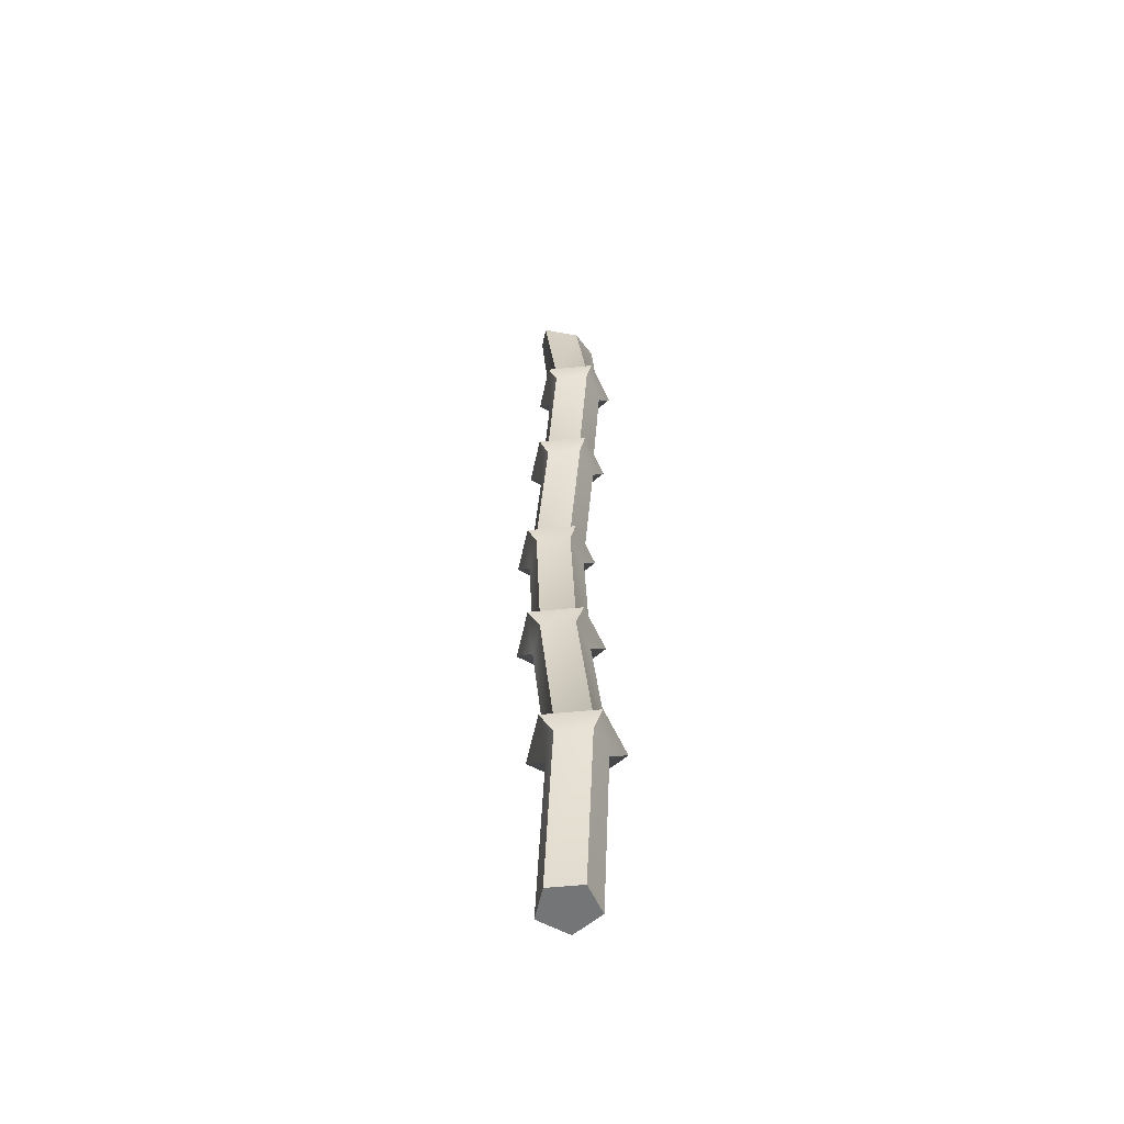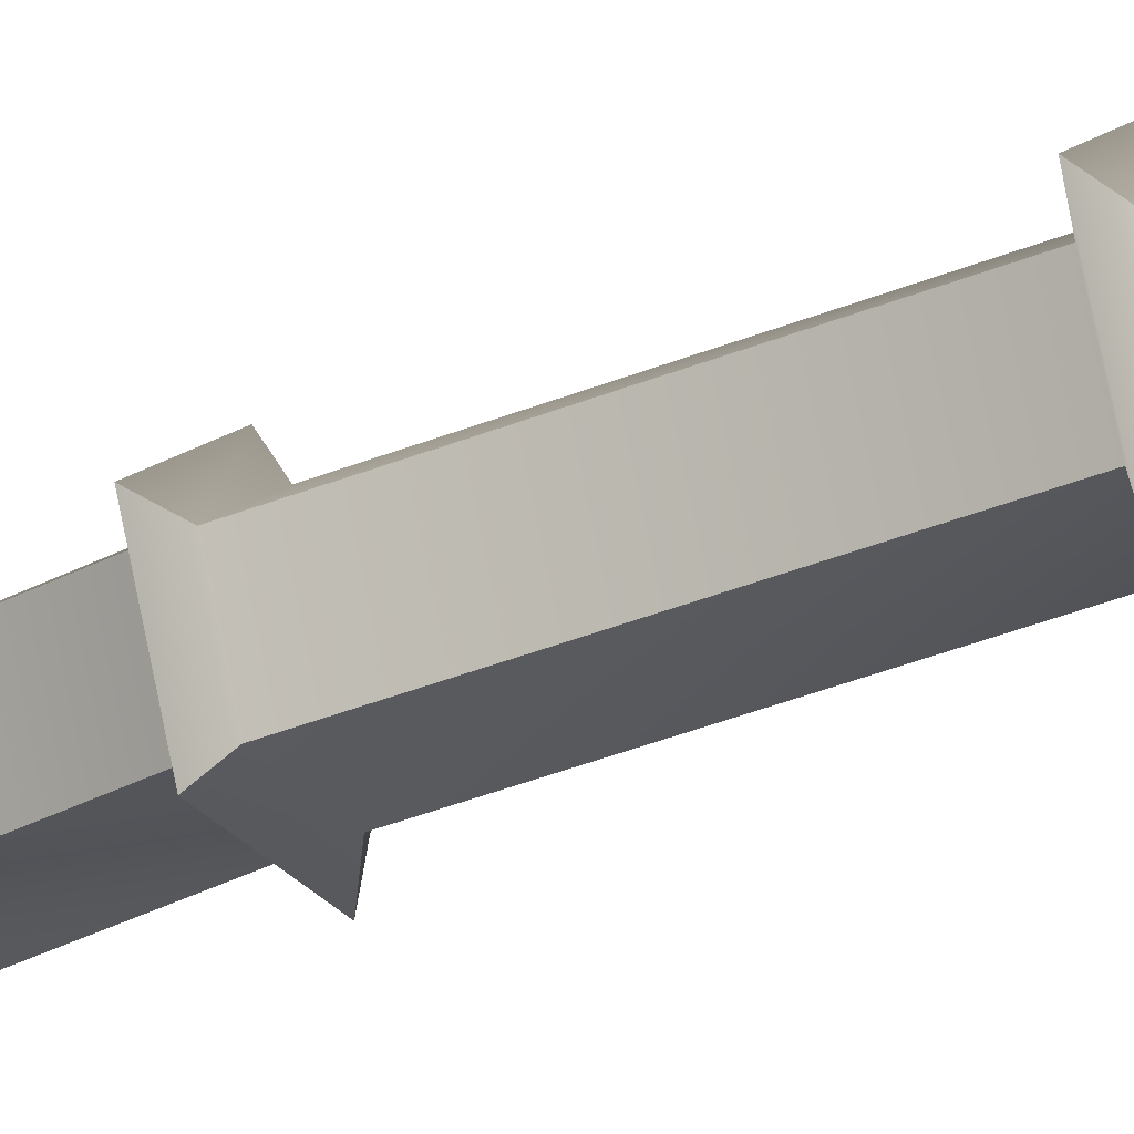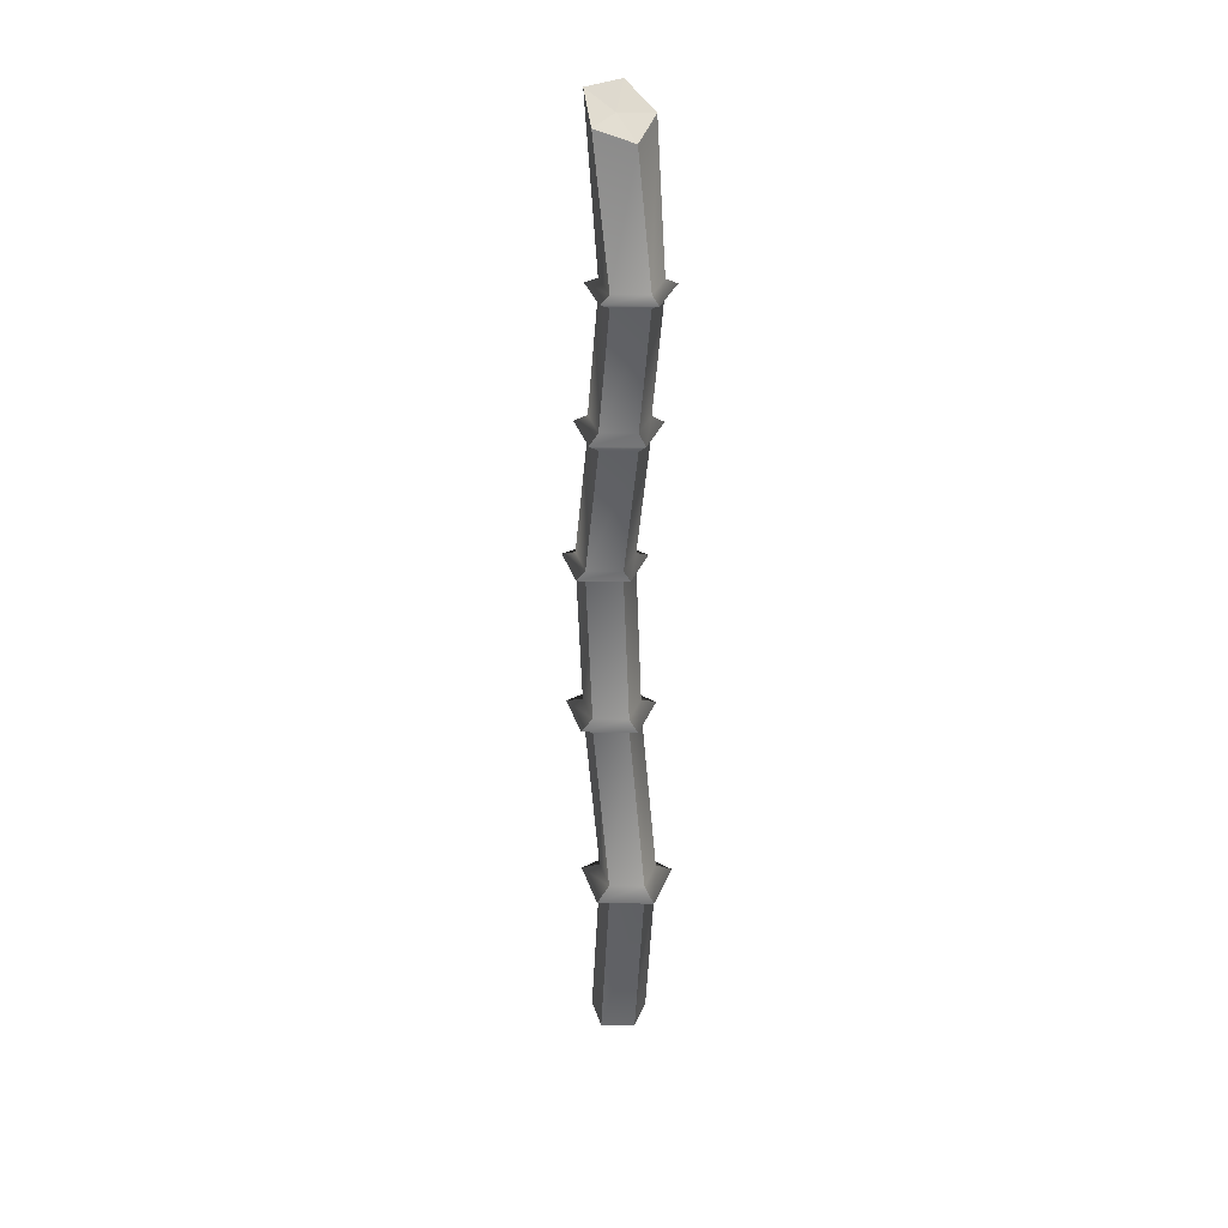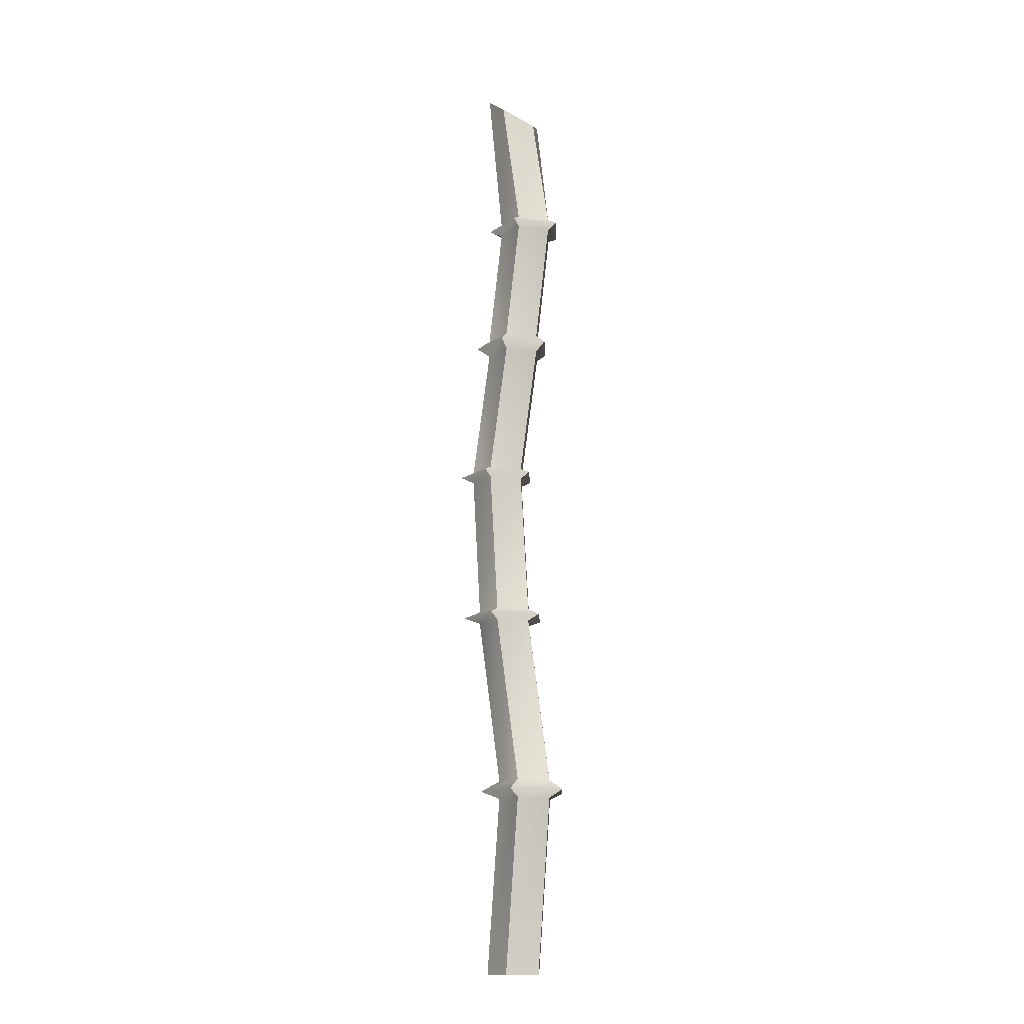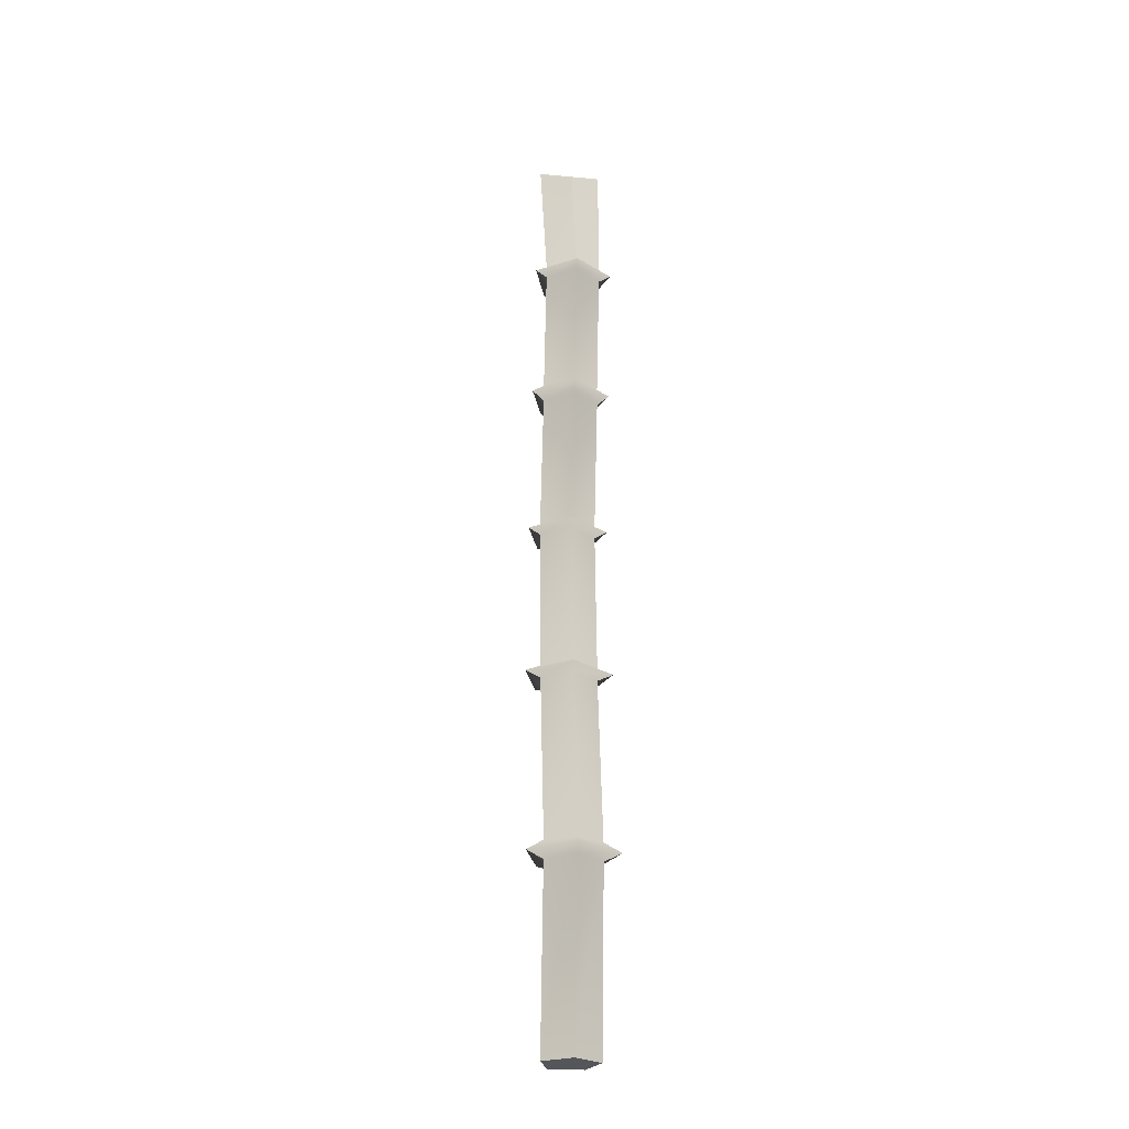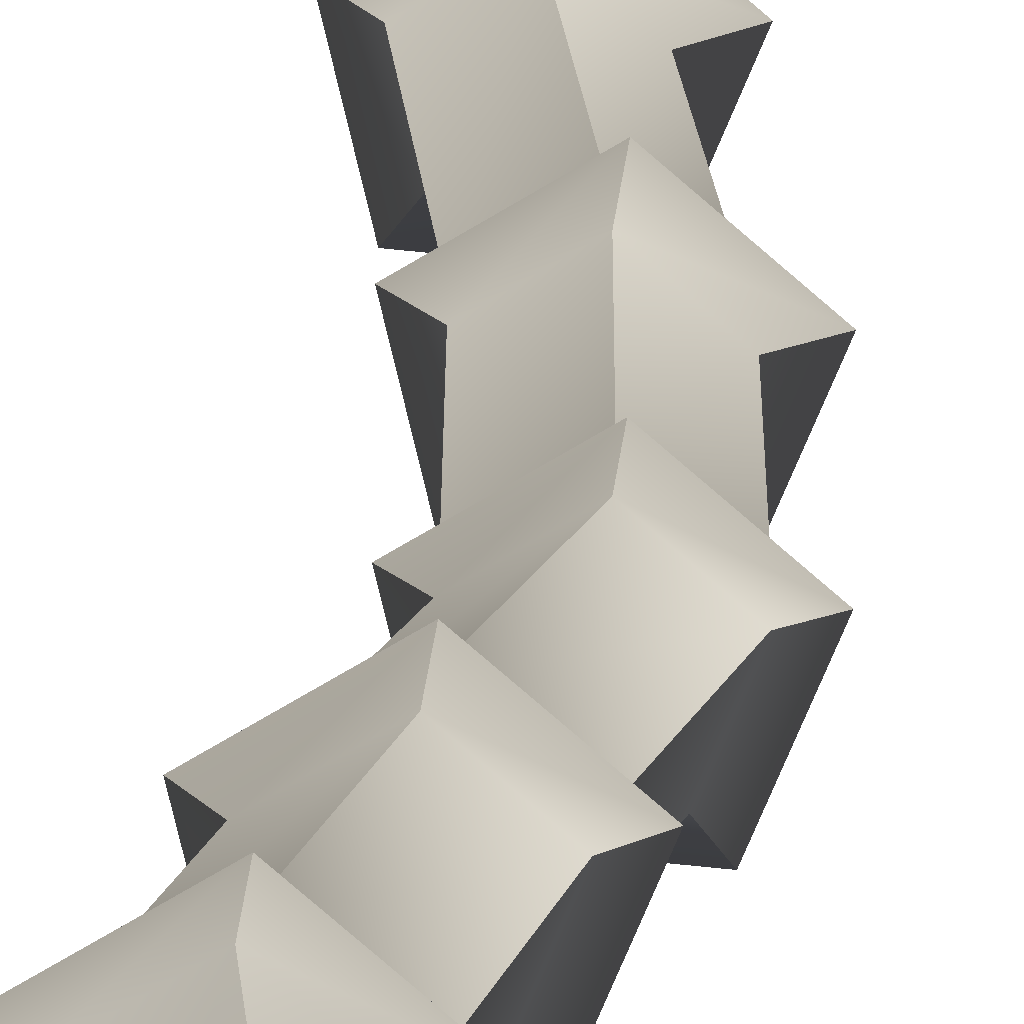
<metadata>
{"format":"obj","ext":"obj","renderer":"f3d","projection":"perspective","resolution":1024,"background":"white","views":[{"elev":-56.4,"azim":37.4,"up":"+Y"},{"elev":-33.5,"azim":-58.5,"up":"+Z"},{"elev":32.8,"azim":33.0,"up":"+Y"},{"elev":-13.9,"azim":15.4,"up":"+Y"},{"elev":-25.8,"azim":58.9,"up":"+Y"},{"elev":16.0,"azim":-176.2,"up":"+Z"}]}
</metadata>
<code>
g default
v -28.54 -0.3364 -0.3244
v -29.04 -0.3364 -0.3651
v -29.24 -0.3364 0.09876
v -28.85 -0.3364 0.4261
v -28.42 -0.3364 0.1646
v -28.54 13.67 -0.3737
v -29.01 14 -0.3771
v -29.23 14 0.1519
v -28.9 13.67 0.4822
v -28.47 13.47 0.1573
v -28.34 2.275 -0.2387
v -28.22 2.275 0.2503
v -28.65 2.275 0.5119
v -29.03 2.275 0.1845
v -28.84 2.275 -0.2794
v -29 2.386 -0.513
v -28.19 2.386 -0.4474
v -28 2.386 0.3417
v -28.69 2.386 0.7637
v -29.31 2.386 0.2354
v -28.84 2.542 -0.2794
v -28.34 2.542 -0.2387
v -28.22 2.542 0.2503
v -28.65 2.542 0.5119
v -29.03 2.542 0.1845
v -28.71 5.046 -0.393
v -28.59 5.046 0.09603
v -29.02 5.046 0.3576
v -29.4 5.046 0.03018
v -29.21 5.046 -0.4337
v -28.71 5.232 -0.393
v -28.59 5.232 0.09603
v -29.02 5.232 0.3576
v -29.4 5.232 0.03018
v -29.21 5.232 -0.4337
v -28.57 5.131 -0.5788
v -28.39 5.131 0.1774
v -29.06 5.131 0.5818
v -29.65 5.131 0.07556
v -29.35 5.131 -0.6418
v -28.84 7.539 -0.4487
v -28.72 7.539 0.04031
v -29.15 7.539 0.3018
v -29.53 7.539 -0.02553
v -29.34 7.539 -0.4894
v -28.84 7.375 -0.4487
v -28.72 7.375 0.04031
v -29.15 7.375 0.3018
v -29.53 7.375 -0.02553
v -29.34 7.375 -0.4894
v -28.73 7.466 -0.5953
v -28.57 7.466 0.1045
v -29.18 7.466 0.4788
v -29.73 7.466 0.01026
v -29.45 7.466 -0.6536
v -28.44 9.605 -0.4708
v -28.27 9.605 0.2287
v -28.88 9.605 0.6028
v -29.43 9.605 0.1345
v -29.15 9.605 -0.5291
v -28.54 9.468 -0.3244
v -28.42 9.468 0.1646
v -28.85 9.468 0.4261
v -29.24 9.468 0.09876
v -29.04 9.468 -0.3651
v -28.54 9.727 -0.3244
v -28.42 9.727 0.1646
v -28.85 9.727 0.4261
v -29.24 9.727 0.09876
v -29.04 9.727 -0.3651
v -28.21 11.6 -0.368
v -28.04 11.6 0.3232
v -28.65 11.6 0.6929
v -29.19 11.6 0.2301
v -28.92 11.6 -0.4255
v -28.31 11.69 -0.2274
v -28.19 11.69 0.2617
v -28.62 11.69 0.5232
v -29 11.69 0.1958
v -28.81 11.69 -0.2681
v -28.31 11.52 -0.2274
v -28.19 11.52 0.2617
v -28.62 11.52 0.5232
v -29 11.52 0.1958
v -28.81 11.52 -0.2681
v -28.84 13.74 0.04162
v -28.89 13.64 0.4828
v -29.22 13.96 0.1526
v -29 13.96 -0.3754
v -28.54 13.64 -0.3714
v -28.47 13.44 0.159
v -28.83 -0.3364 0.02812
v -28.54 -0.2925 -0.323
v -28.42 -0.2925 0.166
v -28.85 -0.2925 0.4276
v -29.23 -0.2925 0.1002
v -29.04 -0.2925 -0.3637
g Bamboo_1
f 1 2 97 93
f 2 3 96 97
f 3 4 95 96
f 4 5 94 95
f 5 1 93 94
f 12 11 17 18
f 13 12 18 19
f 14 13 19 20
f 15 14 20 16
f 11 15 16 17
f 17 16 21 22
f 18 17 22 23
f 19 18 23 24
f 20 19 24 25
f 16 20 25 21
f 22 21 30 26
f 23 22 26 27
f 24 23 27 28
f 25 24 28 29
f 21 25 29 30
f 27 26 36 37
f 28 27 37 38
f 29 28 38 39
f 30 29 39 40
f 26 30 40 36
f 32 31 46 47
f 33 32 47 48
f 34 33 48 49
f 35 34 49 50
f 31 35 50 46
f 37 36 31 32
f 38 37 32 33
f 39 38 33 34
f 40 39 34 35
f 36 40 35 31
f 42 41 61 62
f 43 42 62 63
f 44 43 63 64
f 45 44 64 65
f 41 45 65 61
f 47 46 51 52
f 48 47 52 53
f 49 48 53 54
f 50 49 54 55
f 46 50 55 51
f 52 51 41 42
f 53 52 42 43
f 54 53 43 44
f 55 54 44 45
f 51 55 45 41
f 57 56 66 67
f 58 57 67 68
f 59 58 68 69
f 60 59 69 70
f 56 60 70 66
f 62 61 56 57
f 63 62 57 58
f 64 63 58 59
f 65 64 59 60
f 61 65 60 56
f 67 66 81 82
f 68 67 82 83
f 69 68 83 84
f 70 69 84 85
f 66 70 85 81
f 72 71 76 77
f 73 72 77 78
f 74 73 78 79
f 75 74 79 80
f 71 75 80 76
f 77 76 90 91
f 78 77 91 87
f 79 78 87 88
f 80 79 88 89
f 76 80 89 90
f 82 81 71 72
f 83 82 72 73
f 84 83 73 74
f 85 84 74 75
f 81 85 75 71
f 6 7 86
f 7 8 86
f 8 9 86
f 9 10 86
f 10 6 86
f 88 87 9 8
f 89 88 8 7
f 90 89 7 6
f 91 90 6 10
f 87 91 10 9
f 2 1 92
f 3 2 92
f 4 3 92
f 5 4 92
f 1 5 92
f 94 93 11 12
f 95 94 12 13
f 96 95 13 14
f 97 96 14 15
f 93 97 15 11

</code>
